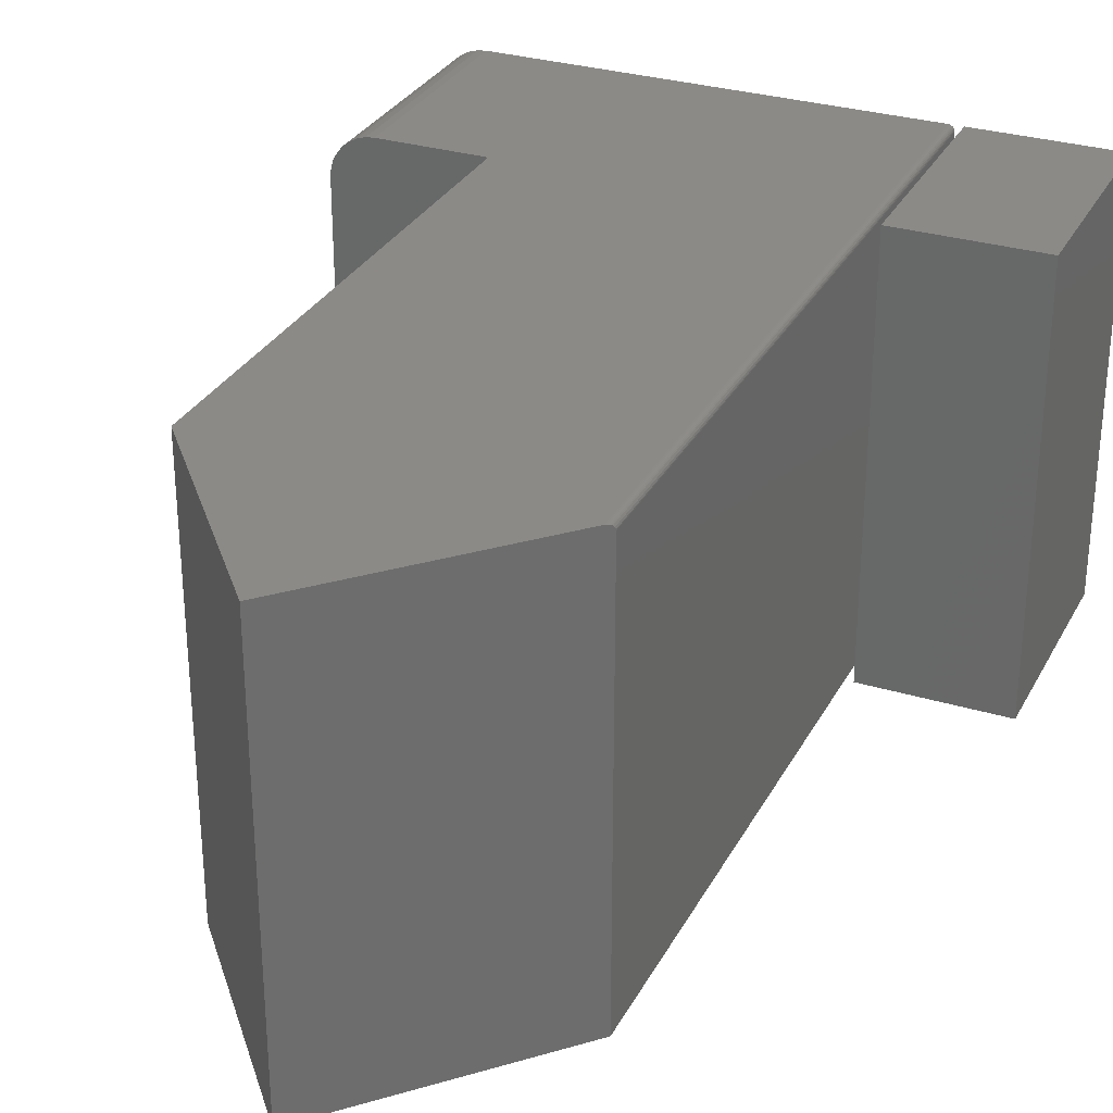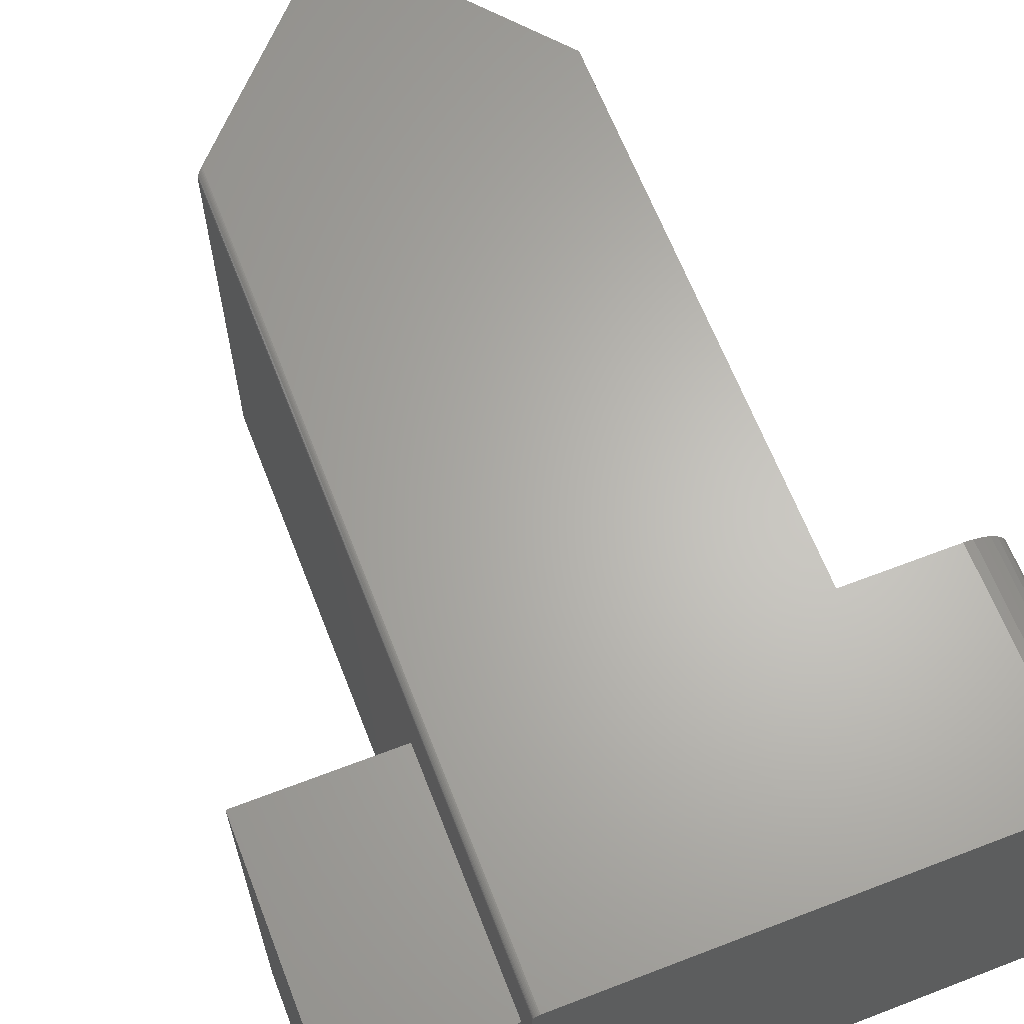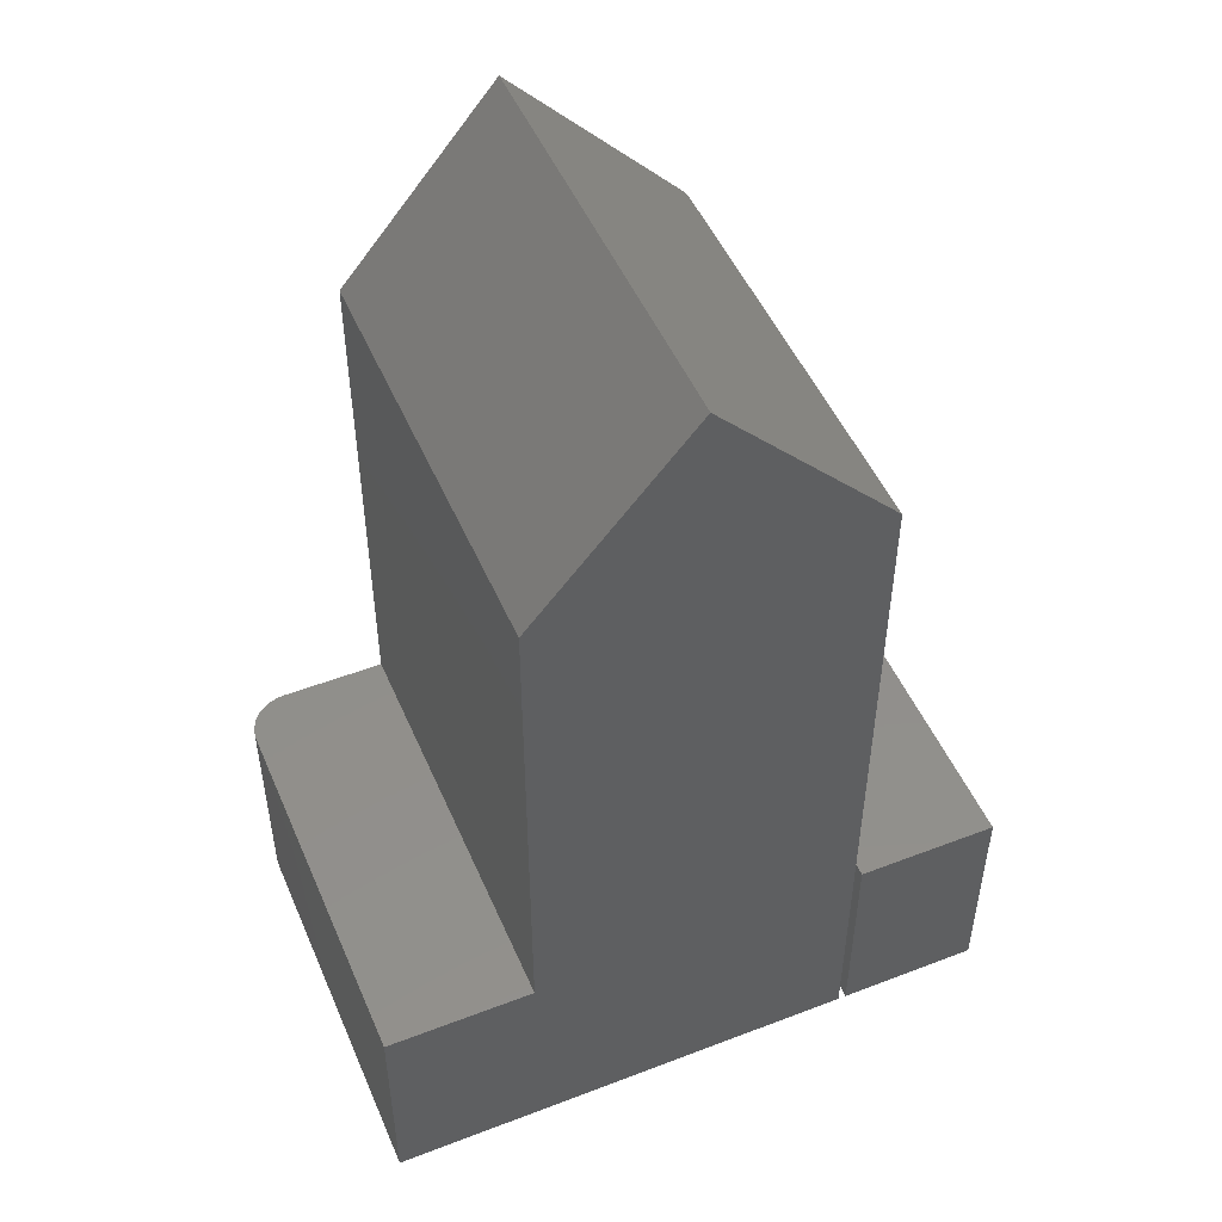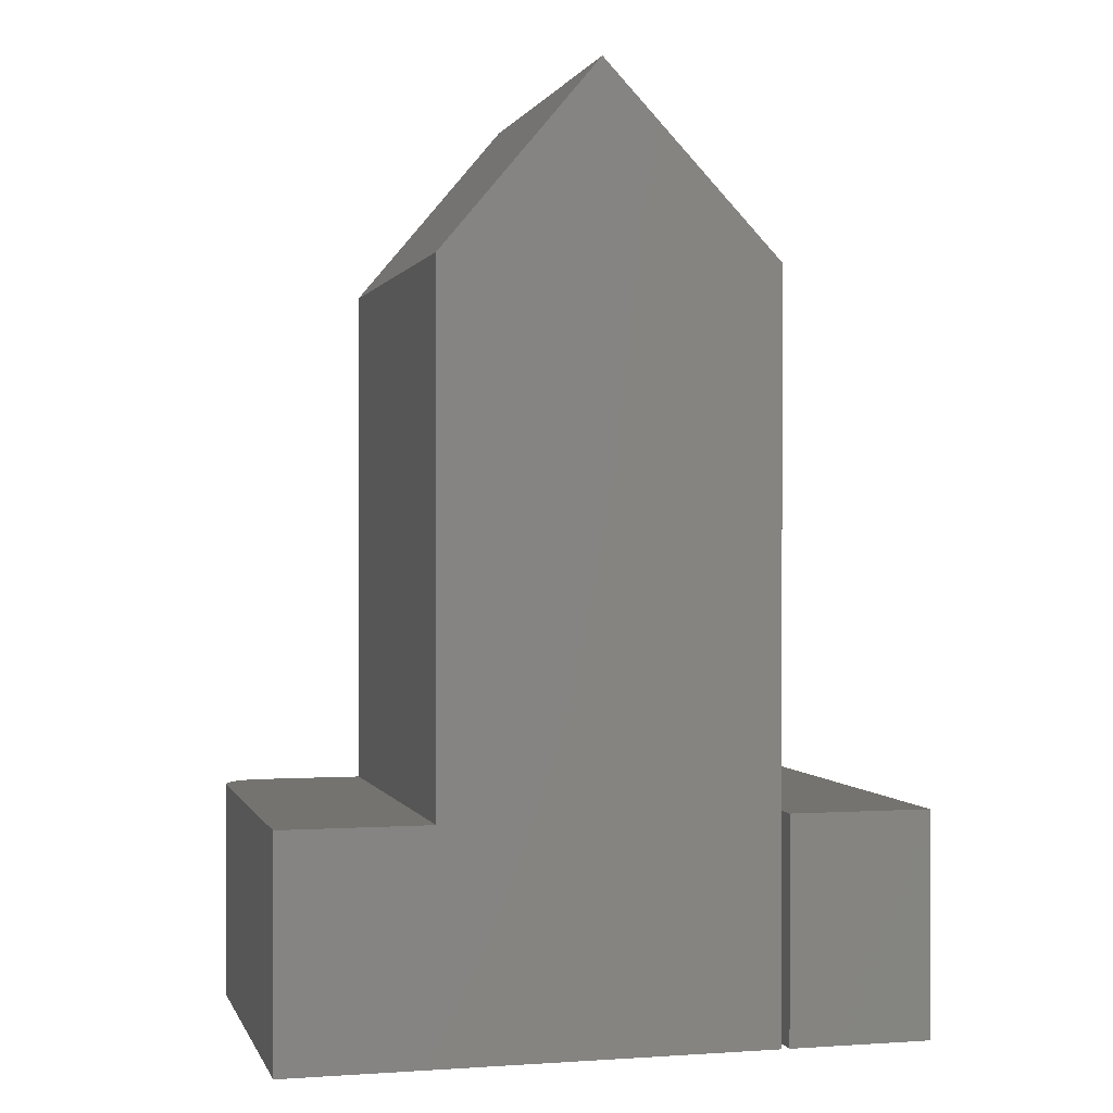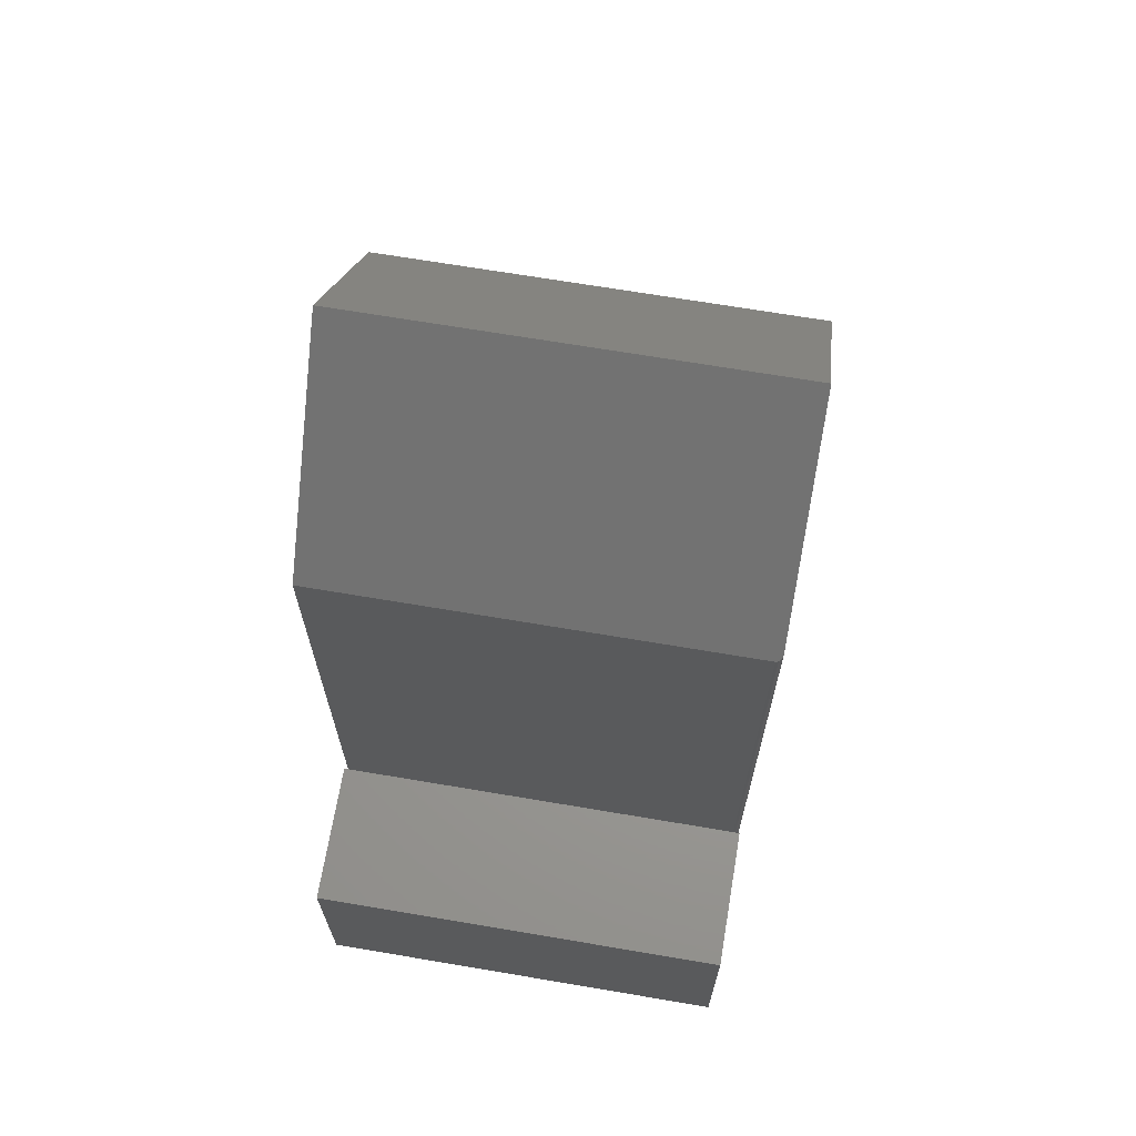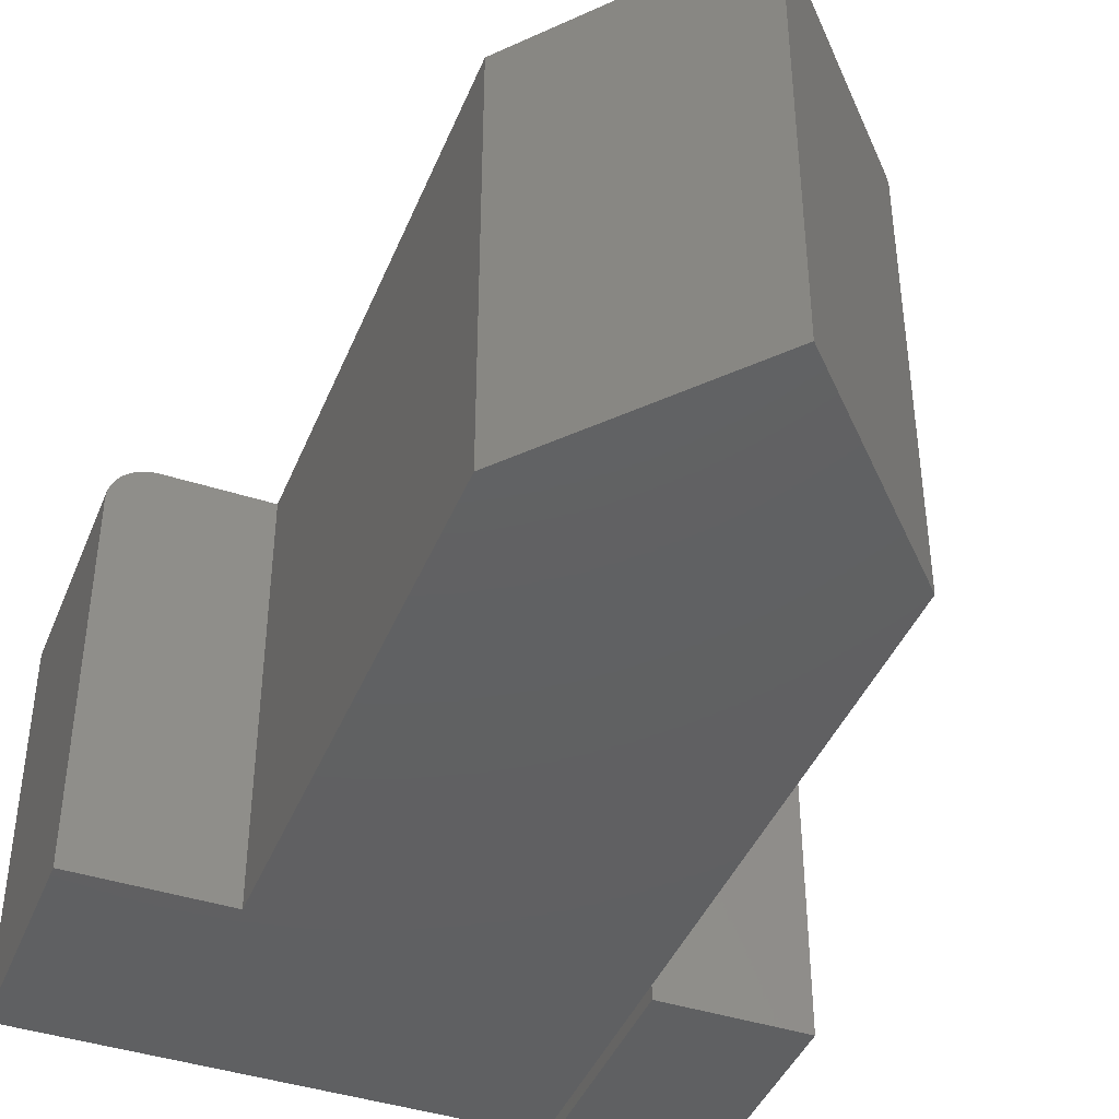
<metadata>
{"format":"stl","ext":"stl","renderer":"f3d","projection":"perspective","resolution":1024,"background":"white","views":[{"elev":30.3,"azim":23.7,"up":"+Y"},{"elev":64.7,"azim":158.8,"up":"+Y"},{"elev":49.9,"azim":-22.9,"up":"+Z"},{"elev":0.6,"azim":-14.4,"up":"+Z"},{"elev":68.3,"azim":99.6,"up":"+Z"},{"elev":-42.2,"azim":-21.2,"up":"+Y"}]}
</metadata>
<code>
# stl→obj: 58 verts, 108 faces
v 0.1303 -0.007812 -0.146
v 0.1302 -0.006288 -0.4297
v 0.1303 -0.007812 0.5078
v 0.1303 -0.007812 -0.4297
v 0.1225 3.326e-17 -0.4297
v 0.1239 -0.0001187 0.5146
v 0.1241 -0.0001501 -0.4297
v 0.1225 8.576e-17 0.5161
v 0.1251 -0.0004223 0.5134
v 0.1255 -0.0005947 -0.4297
v 0.1262 -0.0009019 0.5122
v 0.1272 -0.001544 0.5111
v 0.1269 -0.001317 -0.4297
v 0.1281 -0.002332 0.5102
v 0.1281 -0.002288 -0.4297
v 0.1295 -0.004278 0.5087
v 0.129 -0.003472 -0.4297
v 0.1298 -0.004823 -0.4297
v 0.1302 -0.006588 0.5079
v -0.09169 8.642e-17 0.7422
v 0.1303 -0.5391 0.5078
v -0.09169 -0.5391 0.7422
v 0.1303 -0.5391 -0.146
v 0.1303 -0.5391 -0.4297
v -0.2891 2.602e-17 -0.1484
v -0.2891 2.616e-17 -0.146
v -0.4219 3.036e-18 -0.4297
v -0.4219 1.865e-17 -0.1484
v -0.2891 6.245e-17 0.5078
v -0.4325 -0.001051 -0.4297
v -0.4523 -0.009217 -0.4297
v -0.4428 -0.004163 -0.4297
v -0.4766 -0.05469 -0.4297
v -0.4755 -0.04402 -0.4297
v -0.4724 -0.03376 -0.4297
v -0.4673 -0.0243 -0.4297
v -0.4605 -0.01602 -0.4297
v -0.4766 -0.5391 -0.4297
v -0.4325 -0.001051 -0.1484
v -0.4428 -0.004163 -0.1484
v -0.4523 -0.009217 -0.1484
v -0.4605 -0.01602 -0.1484
v -0.4673 -0.0243 -0.1484
v -0.4724 -0.03376 -0.1484
v -0.4755 -0.04402 -0.1484
v -0.4766 -0.05469 -0.1484
v -0.4766 -0.5391 -0.1484
v -0.2891 -0.5391 0.5078
v -0.2891 -0.5391 -0.146
v -0.2891 -0.5391 -0.1484
v 0.1406 -0.5391 -0.4297
v 0.3212 -0.5391 -0.4297
v 0.1406 -0.5391 -0.1484
v 0.3212 -0.5391 -0.1484
v 0.1406 0 -0.4297
v 0.1406 1.561e-17 -0.1484
v 0.3212 1.002e-17 -0.4297
v 0.3212 2.564e-17 -0.1484
f 1 2 3
f 1 4 2
f 5 6 7
f 5 8 6
f 6 9 7
f 7 9 10
f 10 9 11
f 10 11 12
f 10 12 13
f 12 14 13
f 13 14 15
f 15 14 16
f 15 16 17
f 16 18 17
f 18 16 19
f 18 19 2
f 3 2 19
f 9 16 11
f 11 16 12
f 12 16 14
f 19 16 9
f 19 9 6
f 19 6 8
f 19 8 20
f 19 20 3
f 3 20 21
f 21 20 22
f 23 1 21
f 21 1 3
f 24 4 23
f 23 4 1
f 25 26 8
f 25 8 5
f 25 5 27
f 25 27 28
f 20 8 29
f 29 8 26
f 27 15 30
f 4 31 2
f 31 32 2
f 2 32 18
f 17 18 32
f 32 30 17
f 17 30 15
f 33 34 35
f 33 35 36
f 33 36 37
f 33 37 31
f 33 31 4
f 33 4 24
f 33 24 38
f 13 15 27
f 13 27 5
f 13 5 7
f 13 7 10
f 28 27 39
f 39 27 30
f 39 30 40
f 40 30 32
f 40 32 41
f 41 32 31
f 41 31 42
f 42 31 37
f 42 37 43
f 43 37 36
f 43 36 44
f 44 36 35
f 44 35 45
f 45 35 34
f 45 34 46
f 46 34 33
f 46 33 47
f 47 33 38
f 48 21 22
f 23 21 48
f 23 48 49
f 23 49 50
f 23 50 24
f 47 38 50
f 50 38 24
f 48 29 49
f 49 29 26
f 20 29 22
f 22 29 48
f 49 26 50
f 50 26 25
f 28 39 25
f 46 47 50
f 46 50 25
f 46 25 39
f 46 39 40
f 46 40 41
f 46 41 42
f 46 42 43
f 46 43 44
f 46 44 45
f 51 52 53
f 53 52 54
f 55 56 57
f 57 56 58
f 56 55 53
f 53 55 51
f 58 56 54
f 54 56 53
f 57 58 52
f 52 58 54
f 55 57 51
f 51 57 52

</code>
